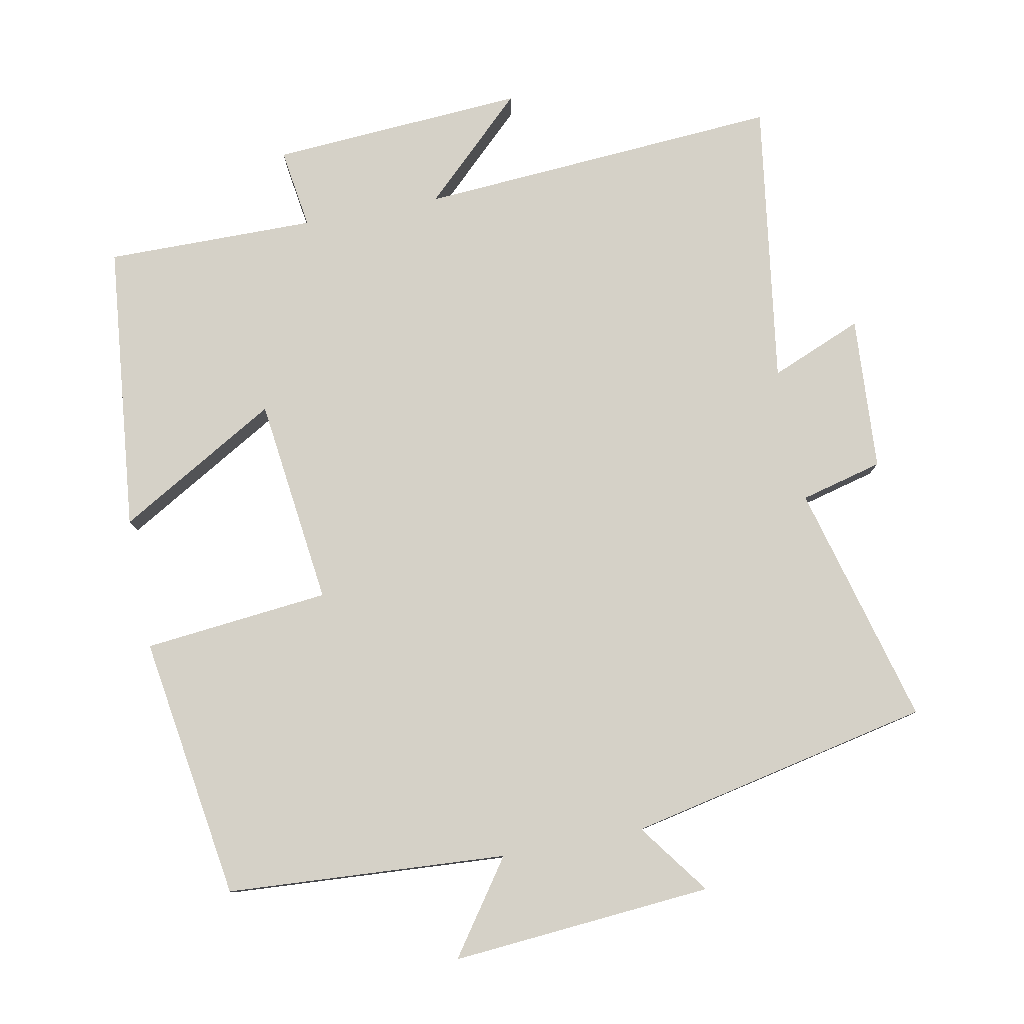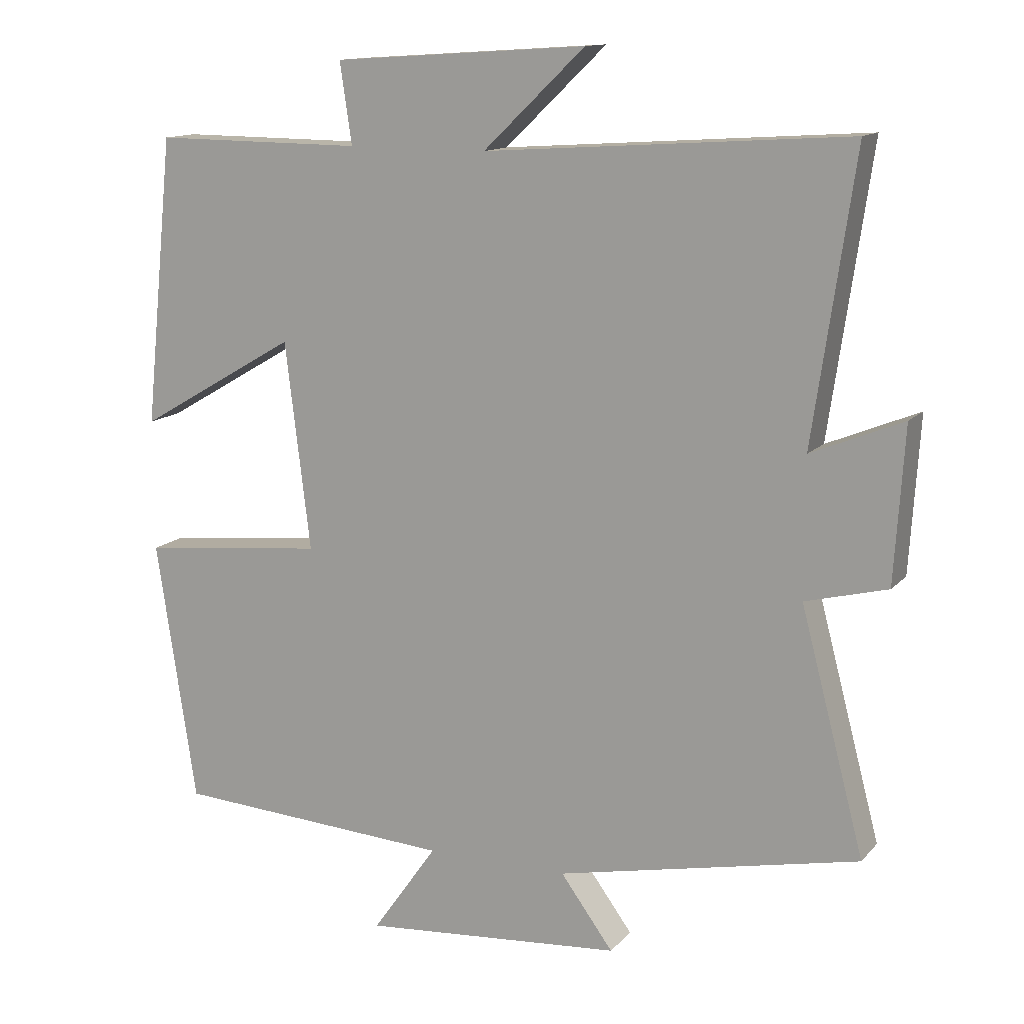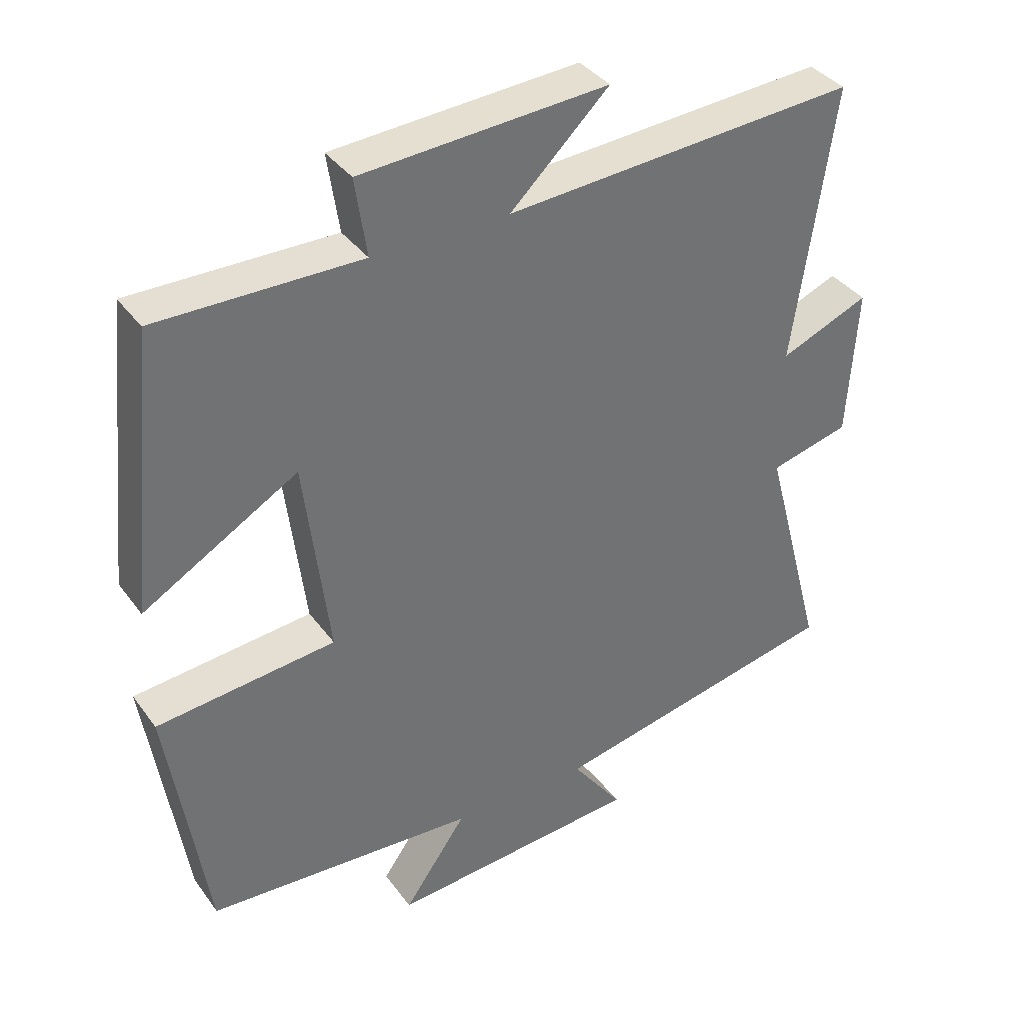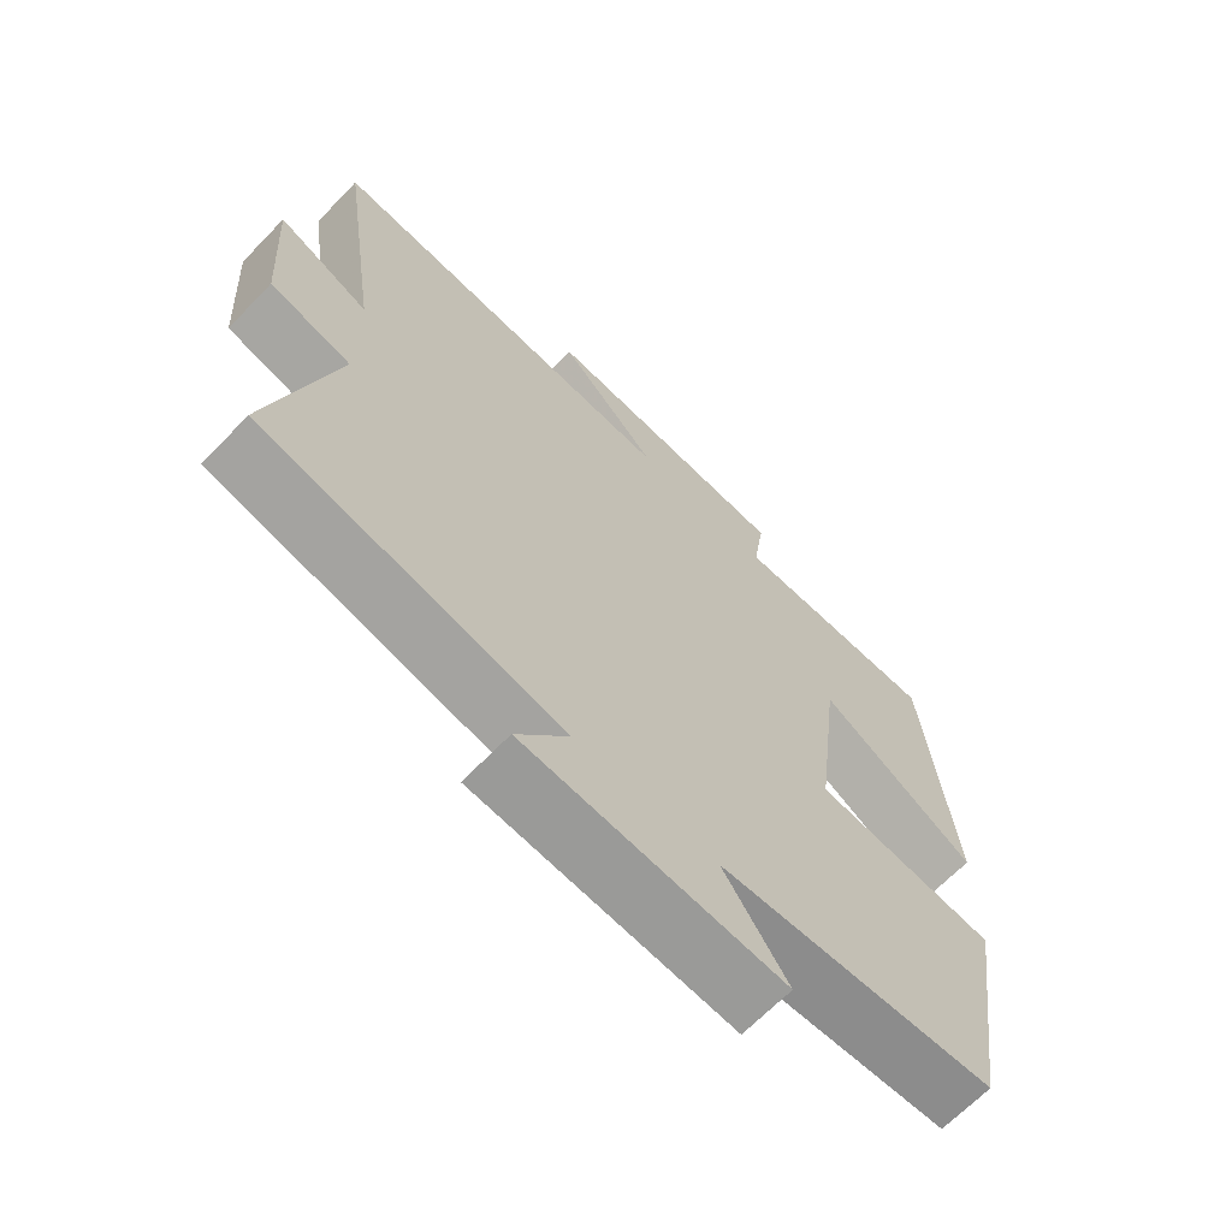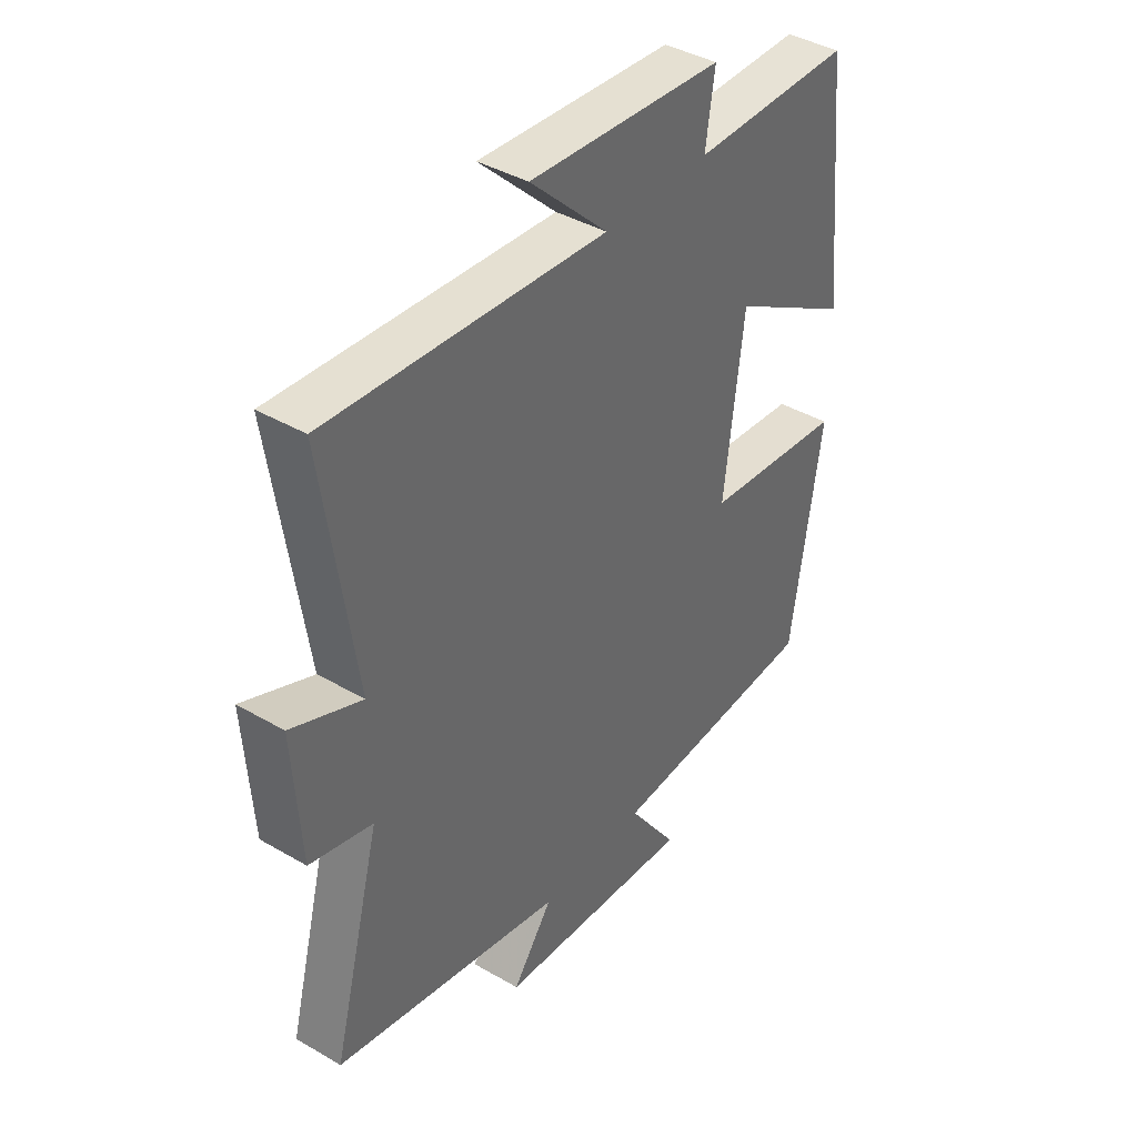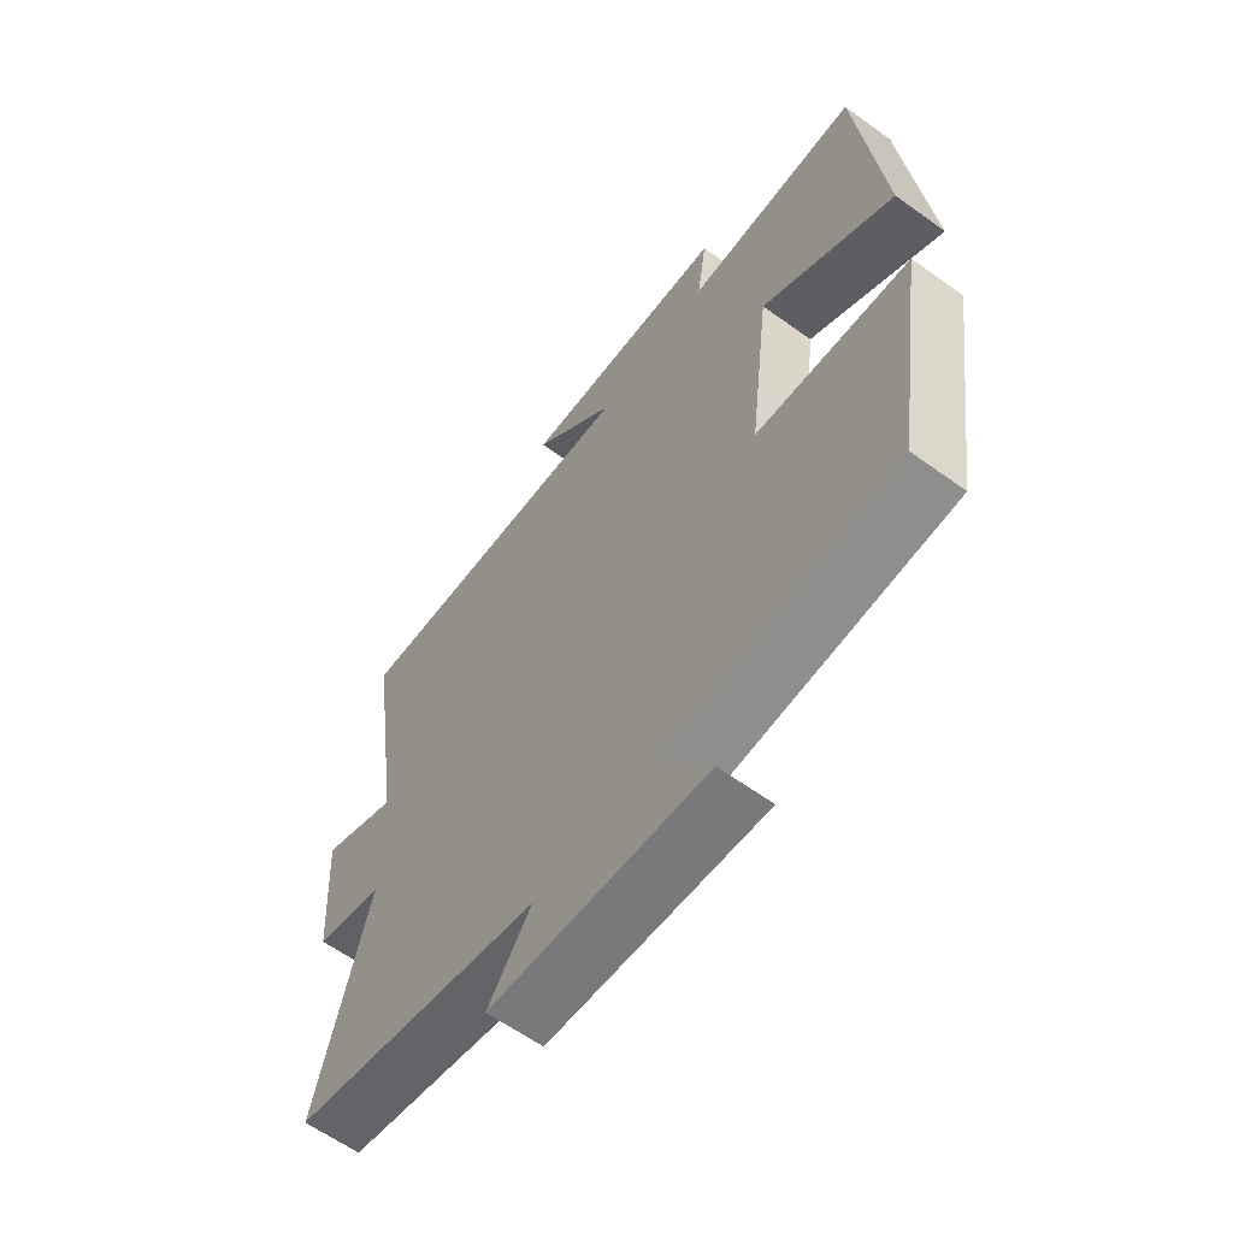
<metadata>
{"format":"obj","ext":"obj","renderer":"f3d","projection":"perspective","resolution":1024,"background":"white","views":[{"elev":79.3,"azim":169.1,"up":"+Y"},{"elev":13.2,"azim":-154.7,"up":"+Z"},{"elev":37.1,"azim":148.4,"up":"+Z"},{"elev":-66.5,"azim":-44.0,"up":"+Z"},{"elev":40.3,"azim":-54.4,"up":"+Z"},{"elev":-61.8,"azim":53.8,"up":"+Z"}]}
</metadata>
<code>
v 0.443 0.07 -0.475
v 0.044 0.07 -0.5
v 0.137 0.07 -0.632
v -0.235 0.07 -0.602
v -0.16 0.07 -0.5
v -0.591 0.07 -0.409
v -0.5 0.07 -0.065
v -0.617 0.07 -0.035
v -0.631 0.07 0.185
v -0.5 0.07 0.131
v -0.559 0.07 0.536
v -0.041 0.07 0.5
v -0.186 0.07 0.639
v 0.176 0.07 0.615
v 0.159 0.07 0.5
v 0.458 0.07 0.502
v 0.5 0.07 0.09
v 0.272 0.07 0.223
v 0.236 0.07 -0.073
v 0.5 0.07 -0.1
v 0.443 0 -0.475
v 0.044 0 -0.5
v 0.137 0 -0.632
v -0.235 0 -0.602
v -0.16 0 -0.5
v -0.591 0 -0.409
v -0.5 0 -0.065
v -0.617 0 -0.035
v -0.631 0 0.185
v -0.5 0 0.131
v -0.559 0 0.536
v -0.041 0 0.5
v -0.186 0 0.639
v 0.176 0 0.615
v 0.159 0 0.5
v 0.458 0 0.502
v 0.5 0 0.09
v 0.272 0 0.223
v 0.236 0 -0.073
v 0.5 0 -0.1
f 19 20 1 2
f 18 19 2
f 15 16 17 18
f 15 18 2
f 12 13 14 15
f 12 15 2
f 10 11 12 2
f 7 8 9 10
f 7 10 2 3
f 5 6 7
f 5 7 3
f 3 4 5
f 22 21 40 39
f 22 39 38
f 38 37 36 35
f 22 38 35
f 35 34 33 32
f 22 35 32
f 22 32 31 30
f 30 29 28 27
f 23 22 30 27
f 27 26 25
f 23 27 25
f 25 24 23
f 1 21 22 2
f 2 22 23 3
f 3 23 24 4
f 4 24 25 5
f 5 25 26 6
f 6 26 27 7
f 7 27 28 8
f 8 28 29 9
f 9 29 30 10
f 10 30 31 11
f 11 31 32 12
f 12 32 33 13
f 13 33 34 14
f 14 34 35 15
f 15 35 36 16
f 16 36 37 17
f 17 37 38 18
f 18 38 39 19
f 19 39 40 20
f 20 40 21 1

</code>
